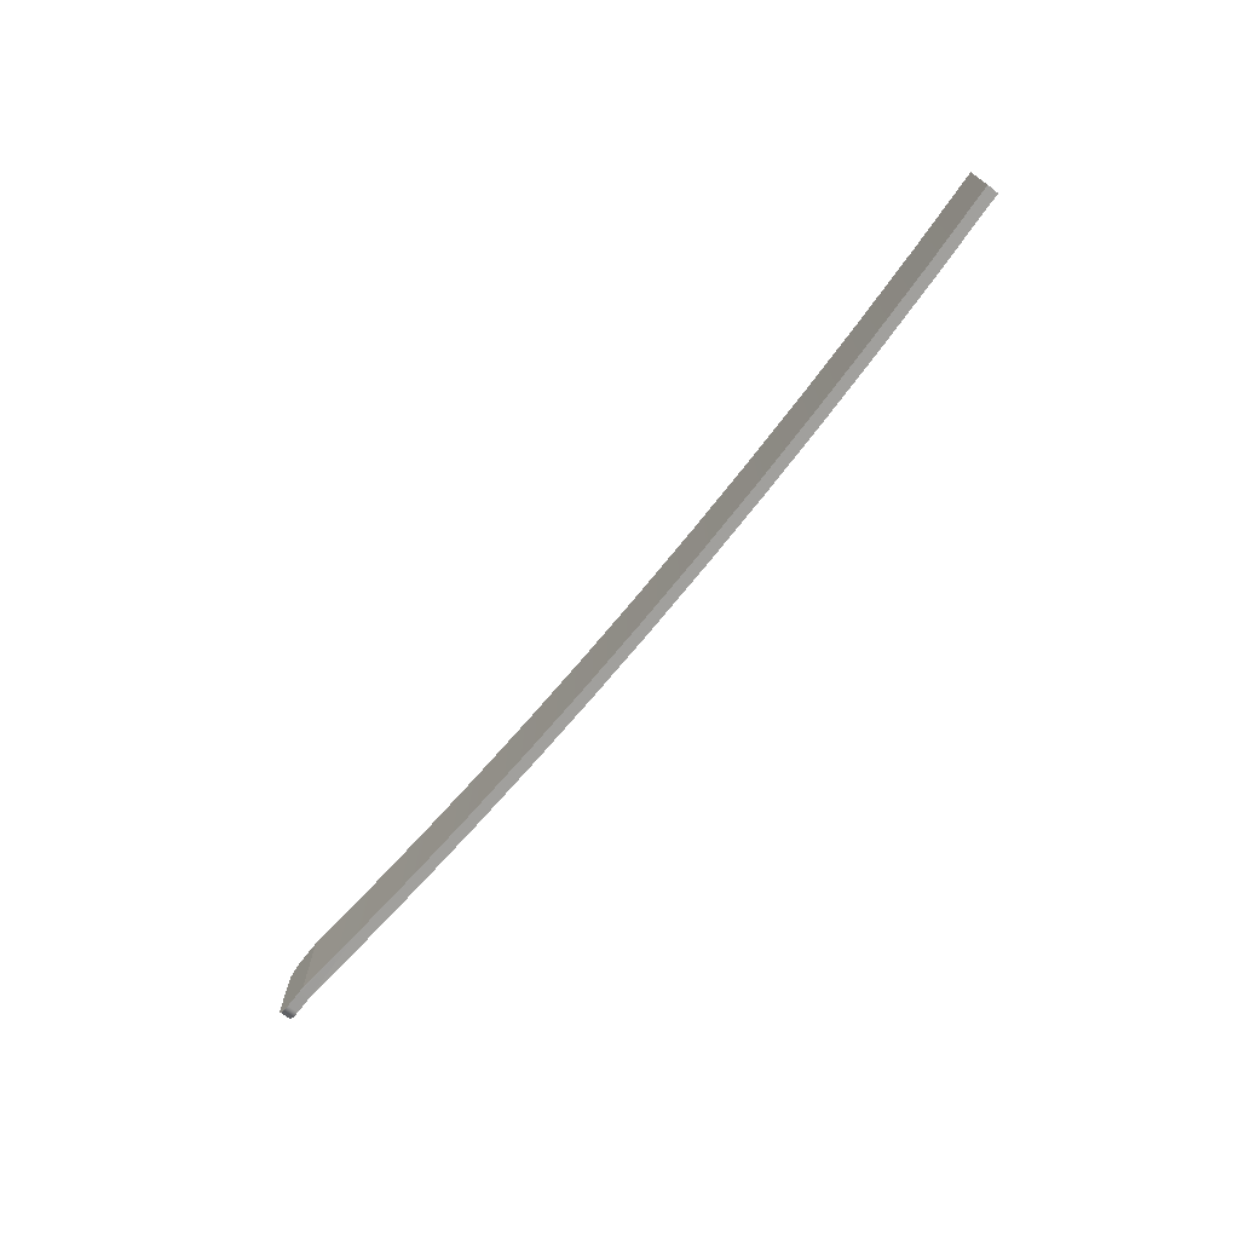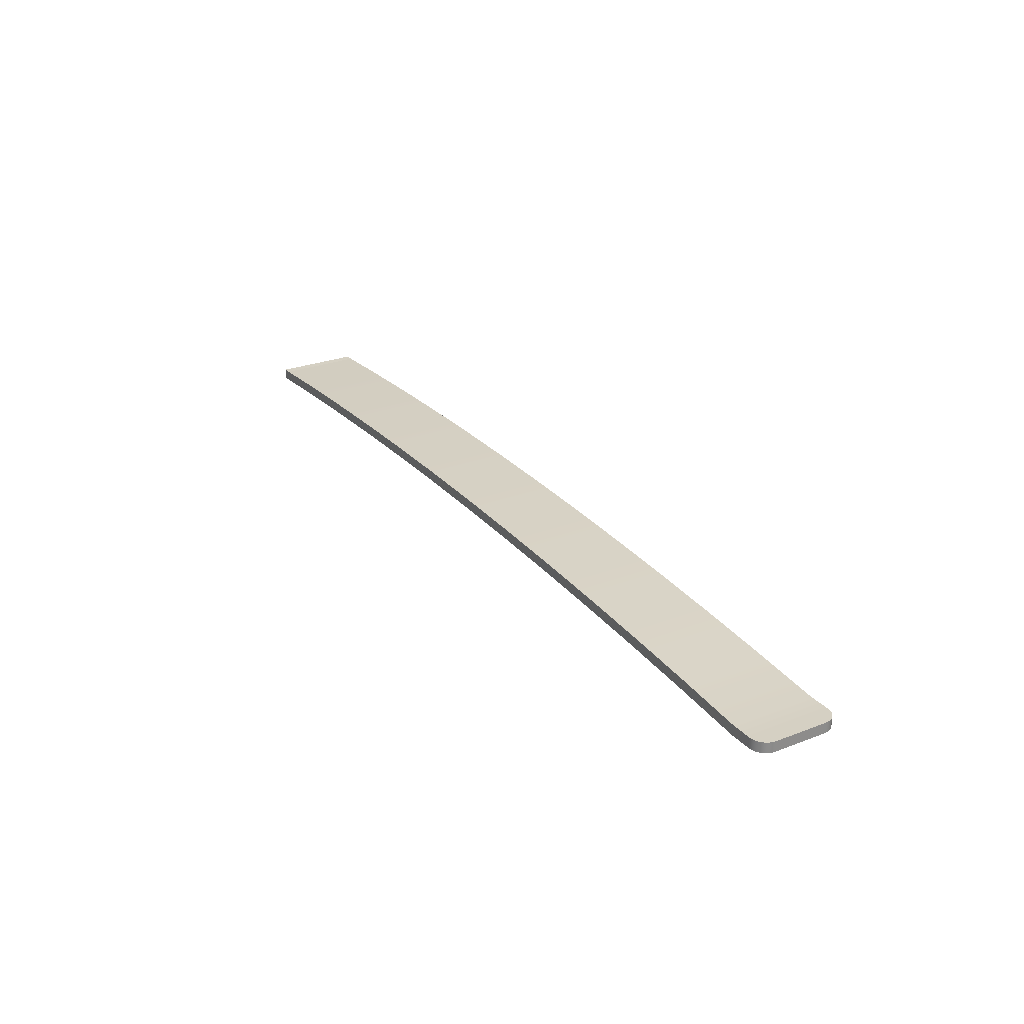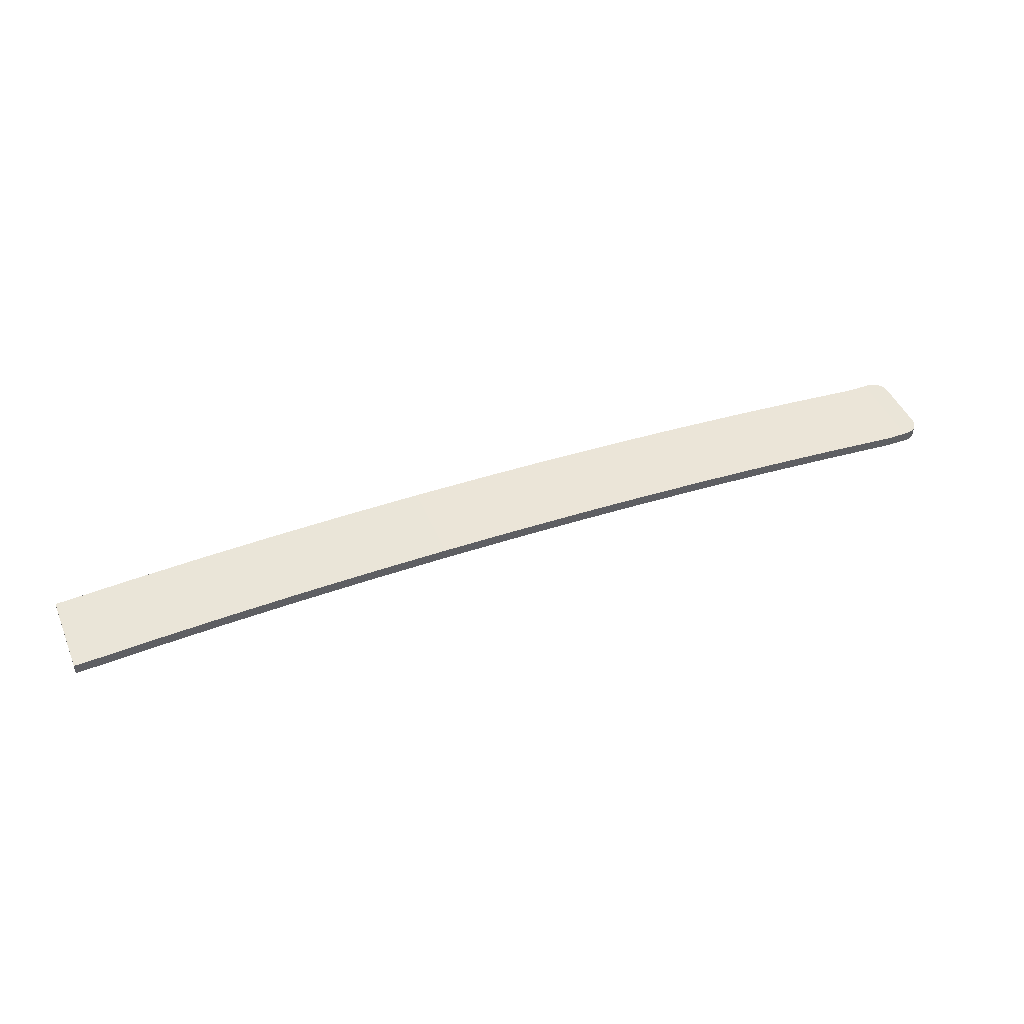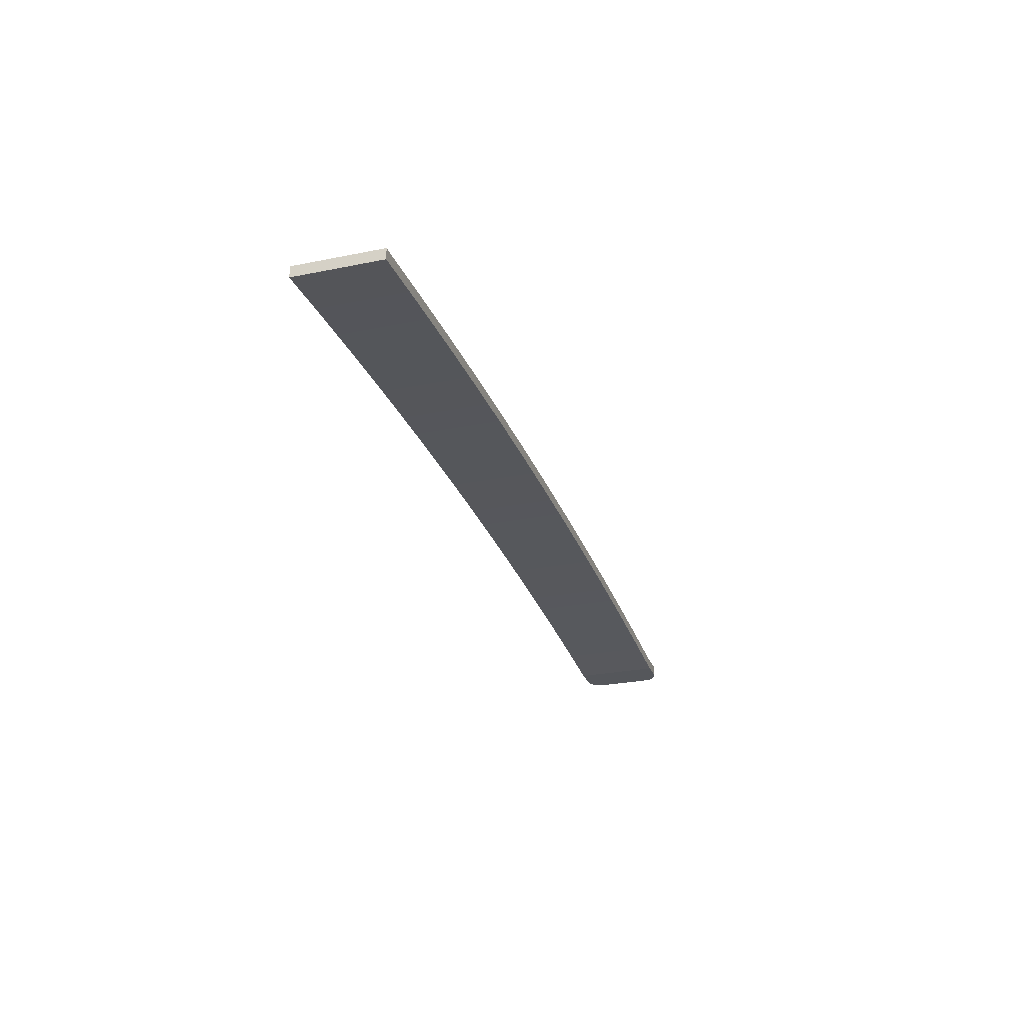
<metadata>
{"format":"obj","ext":"obj","renderer":"f3d","projection":"perspective","resolution":1024,"background":"white","views":[{"elev":-71.7,"azim":-127.9,"up":"+Y"},{"elev":26.3,"azim":58.7,"up":"+Z"},{"elev":45.4,"azim":-22.1,"up":"+Z"},{"elev":-26.6,"azim":-72.3,"up":"+Z"}]}
</metadata>
<code>
o Group11/mesh134/mesh134-geometry#mesh134-geometry
v 0.07944 0.2994 0.3454
v 0.07233 0.2723 0.3454
v 0.07233 0.2994 0.3454
v 0.07956 0.2723 0.3454
v 0.04861 0.2723 0.3476
v 0.04861 0.2994 0.3476
v 0.08011 0.2994 0.3454
v 0.07944 0.2994 0.3488
v 0.08022 0.2723 0.3454
v 0.07956 0.2723 0.3488
v 0.02488 0.2723 0.3494
v 0.07243 0.2994 0.3488
v 0.08011 0.2994 0.3488
v 0.08077 0.2992 0.3454
v 0.07243 0.2723 0.3488
v 0.02488 0.2994 0.3494
v 0.08086 0.2725 0.3454
v 0.08022 0.2723 0.3488
v 0.001129 0.2723 0.351
v 0.0488 0.2723 0.3509
v 0.0488 0.2994 0.3509
v 0.08077 0.2992 0.3488
v 0.08141 0.299 0.3454
v 0.001129 0.2994 0.351
v 0.08149 0.2727 0.3454
v 0.08086 0.2725 0.3488
v -0.02263 0.2723 0.3522
v 0.02504 0.2723 0.3528
v 0.02504 0.2994 0.3528
v 0.08141 0.299 0.3488
v 0.08202 0.2987 0.3454
v -0.02263 0.2994 0.3522
v 0.08208 0.273 0.3454
v 0.08149 0.2727 0.3488
v -0.04641 0.2723 0.3532
v -0.04641 0.2994 0.3532
v 0.001258 0.2723 0.3543
v 0.08202 0.2987 0.3488
v 0.08258 0.2983 0.3454
v 0.001258 0.2994 0.3543
v 0.08263 0.2733 0.3454
v 0.08208 0.273 0.3488
v -0.07018 0.2723 0.3538
v -0.07018 0.2994 0.3538
v -0.02253 0.2723 0.3556
v 0.08258 0.2983 0.3488
v 0.08309 0.2979 0.3454
v -0.09397 0.2723 0.3541
v -0.09397 0.2994 0.3541
v -0.02253 0.2994 0.3556
v -0.2101 0.2723 0.3545
v 0.08312 0.2738 0.3454
v 0.08263 0.2733 0.3488
v -0.1177 0.2723 0.3541
v -0.1177 0.2994 0.3541
v -0.2101 0.2994 0.3545
v -0.04633 0.2723 0.3565
v -0.2128 0.2723 0.3545
v -0.1892 0.2723 0.3556
v 0.08309 0.2979 0.3488
v 0.08353 0.2974 0.3454
v -0.2128 0.2994 0.3545
v -0.1892 0.2994 0.3556
v -0.04633 0.2994 0.3565
v 0.08356 0.2743 0.3454
v 0.08312 0.2738 0.3488
v -0.1415 0.2723 0.3538
v -0.1415 0.2994 0.3538
v -0.07014 0.2723 0.3571
v -0.1654 0.2723 0.3565
v -0.1654 0.2994 0.3565
v 0.08353 0.2974 0.3488
v 0.08391 0.2968 0.3454
v -0.1653 0.2723 0.3532
v -0.1653 0.2994 0.3532
v -0.2128 0.2723 0.351
v -0.07014 0.2994 0.3571
v 0.08392 0.2748 0.3454
v 0.08356 0.2743 0.3488
v -0.1891 0.2723 0.3522
v -0.1891 0.2994 0.3522
v -0.2128 0.2994 0.351
v -0.09395 0.2723 0.3574
v -0.1416 0.2723 0.3571
v -0.1416 0.2994 0.3571
v 0.08391 0.2968 0.3488
v 0.08421 0.2962 0.3454
v -0.09395 0.2994 0.3574
v 0.08422 0.2754 0.3454
v 0.08392 0.2748 0.3488
v -0.1178 0.2723 0.3574
v -0.1178 0.2994 0.3574
v 0.08421 0.2962 0.3488
v 0.08443 0.2956 0.3454
v 0.08443 0.2956 0.3488
v 0.08443 0.276 0.3454
v 0.08422 0.2754 0.3488
v 0.08456 0.2949 0.3454
v 0.08443 0.276 0.3488
v 0.08456 0.2949 0.3488
v 0.08456 0.2767 0.3454
v 0.0846 0.2942 0.3454
v 0.08456 0.2767 0.3488
v 0.0846 0.2942 0.3488
v 0.0846 0.2773 0.3454
v 0.0846 0.2773 0.3488
f 1 2 3
f 2 1 4
f 5 3 2
f 6 1 3
f 4 1 7
f 4 5 2
f 3 5 6
f 1 6 8
f 8 7 1
f 4 7 9
f 5 4 10
f 11 6 5
f 8 6 12
f 7 8 13
f 9 7 14
f 9 10 4
f 5 10 15
f 6 11 16
f 15 11 5
f 16 12 6
f 15 8 12
f 8 10 13
f 13 14 7
f 9 14 17
f 10 9 18
f 8 15 10
f 19 16 11
f 11 15 20
f 12 16 21
f 12 20 15
f 13 10 18
f 14 13 22
f 17 14 23
f 17 18 9
f 16 19 24
f 11 20 19
f 21 16 24
f 20 12 21
f 13 18 22
f 22 23 14
f 17 23 25
f 18 17 26
f 27 24 19
f 19 20 28
f 21 24 29
f 21 28 20
f 22 18 26
f 23 22 30
f 25 23 31
f 25 26 17
f 24 27 32
f 19 28 27
f 29 24 32
f 28 21 29
f 22 26 30
f 30 31 23
f 25 31 33
f 26 25 34
f 35 32 27
f 27 28 35
f 29 32 36
f 29 37 28
f 30 26 34
f 31 30 38
f 33 31 39
f 33 34 25
f 32 35 36
f 35 28 37
f 29 36 40
f 37 29 40
f 30 34 38
f 38 39 31
f 33 39 41
f 34 33 42
f 43 36 35
f 35 37 43
f 40 36 44
f 40 45 37
f 38 34 42
f 39 38 46
f 41 39 47
f 41 42 33
f 36 43 44
f 43 37 48
f 40 44 49
f 45 40 50
f 51 37 45
f 38 42 46
f 46 47 39
f 41 47 52
f 42 41 53
f 48 44 43
f 48 37 54
f 44 48 49
f 40 49 55
f 40 56 50
f 50 57 45
f 58 37 51
f 51 45 59
f 46 42 53
f 47 46 60
f 52 47 61
f 52 53 41
f 58 54 37
f 54 49 48
f 49 54 55
f 55 62 40
f 40 62 56
f 50 56 63
f 57 50 64
f 59 45 57
f 56 58 51
f 63 51 59
f 46 53 60
f 60 61 47
f 52 61 65
f 53 52 66
f 58 67 54
f 67 55 54
f 68 62 55
f 58 56 62
f 51 63 56
f 50 63 64
f 64 69 57
f 59 57 70
f 59 71 63
f 60 53 66
f 61 60 72
f 65 61 73
f 65 66 52
f 58 74 67
f 55 67 68
f 75 62 68
f 62 76 58
f 64 63 71
f 69 64 77
f 70 57 69
f 71 59 70
f 60 66 72
f 72 73 61
f 65 73 78
f 66 65 79
f 58 80 74
f 74 68 67
f 81 62 75
f 68 74 75
f 76 62 82
f 80 58 76
f 64 71 77
f 77 83 69
f 70 69 84
f 70 85 71
f 72 66 79
f 73 72 86
f 78 73 87
f 78 79 65
f 80 75 74
f 62 81 82
f 75 80 81
f 81 76 82
f 76 81 80
f 77 71 85
f 83 77 88
f 84 69 83
f 85 70 84
f 72 79 86
f 86 87 73
f 78 87 89
f 79 78 90
f 77 85 88
f 88 91 83
f 84 83 91
f 84 92 85
f 86 79 90
f 87 86 93
f 89 87 94
f 89 90 78
f 88 85 92
f 91 88 92
f 92 84 91
f 86 90 93
f 95 87 93
f 87 95 94
f 89 94 96
f 90 89 97
f 93 90 97
f 93 97 95
f 95 98 94
f 96 94 98
f 96 97 89
f 95 97 99
f 98 95 100
f 96 98 101
f 97 96 99
f 95 99 100
f 100 102 98
f 101 98 102
f 101 99 96
f 100 99 103
f 102 100 104
f 101 102 105
f 99 101 103
f 100 103 104
f 106 102 104
f 102 106 105
f 105 103 101
f 104 103 106
f 103 105 106
f 3 2 1
f 4 1 2
f 2 3 5
f 3 1 6
f 7 1 4
f 2 5 4
f 6 5 3
f 8 6 1
f 1 7 8
f 9 7 4
f 10 4 5
f 5 6 11
f 12 6 8
f 13 8 7
f 14 7 9
f 4 10 9
f 15 10 5
f 16 11 6
f 5 11 15
f 6 12 16
f 12 8 15
f 13 10 8
f 7 14 13
f 17 14 9
f 18 9 10
f 10 15 8
f 11 16 19
f 20 15 11
f 21 16 12
f 15 20 12
f 18 10 13
f 22 13 14
f 23 14 17
f 9 18 17
f 24 19 16
f 19 20 11
f 24 16 21
f 21 12 20
f 22 18 13
f 14 23 22
f 25 23 17
f 26 17 18
f 19 24 27
f 28 20 19
f 29 24 21
f 20 28 21
f 26 18 22
f 30 22 23
f 31 23 25
f 17 26 25
f 32 27 24
f 27 28 19
f 32 24 29
f 29 21 28
f 30 26 22
f 23 31 30
f 33 31 25
f 34 25 26
f 27 32 35
f 35 28 27
f 36 32 29
f 28 37 29
f 34 26 30
f 38 30 31
f 39 31 33
f 25 34 33
f 36 35 32
f 37 28 35
f 40 36 29
f 40 29 37
f 38 34 30
f 31 39 38
f 41 39 33
f 42 33 34
f 35 36 43
f 43 37 35
f 44 36 40
f 37 45 40
f 42 34 38
f 46 38 39
f 47 39 41
f 33 42 41
f 44 43 36
f 48 37 43
f 49 44 40
f 50 40 45
f 45 37 51
f 46 42 38
f 39 47 46
f 52 47 41
f 53 41 42
f 43 44 48
f 54 37 48
f 49 48 44
f 55 49 40
f 50 56 40
f 45 57 50
f 51 37 58
f 59 45 51
f 53 42 46
f 60 46 47
f 61 47 52
f 41 53 52
f 37 54 58
f 48 49 54
f 55 54 49
f 40 62 55
f 56 62 40
f 63 56 50
f 64 50 57
f 57 45 59
f 51 58 56
f 59 51 63
f 60 53 46
f 47 61 60
f 65 61 52
f 66 52 53
f 54 67 58
f 54 55 67
f 55 62 68
f 62 56 58
f 56 63 51
f 64 63 50
f 57 69 64
f 70 57 59
f 63 71 59
f 66 53 60
f 72 60 61
f 73 61 65
f 52 66 65
f 67 74 58
f 68 67 55
f 68 62 75
f 58 76 62
f 71 63 64
f 77 64 69
f 69 57 70
f 70 59 71
f 72 66 60
f 61 73 72
f 78 73 65
f 79 65 66
f 74 80 58
f 67 68 74
f 75 62 81
f 75 74 68
f 82 62 76
f 76 58 80
f 77 71 64
f 69 83 77
f 84 69 70
f 71 85 70
f 79 66 72
f 86 72 73
f 87 73 78
f 65 79 78
f 74 75 80
f 82 81 62
f 81 80 75
f 82 76 81
f 80 81 76
f 85 71 77
f 88 77 83
f 83 69 84
f 84 70 85
f 86 79 72
f 73 87 86
f 89 87 78
f 90 78 79
f 88 85 77
f 83 91 88
f 91 83 84
f 85 92 84
f 90 79 86
f 93 86 87
f 94 87 89
f 78 90 89
f 92 85 88
f 92 88 91
f 91 84 92
f 93 90 86
f 93 87 95
f 94 95 87
f 96 94 89
f 97 89 90
f 97 90 93
f 95 97 93
f 94 98 95
f 98 94 96
f 89 97 96
f 99 97 95
f 100 95 98
f 101 98 96
f 99 96 97
f 100 99 95
f 98 102 100
f 102 98 101
f 96 99 101
f 103 99 100
f 104 100 102
f 105 102 101
f 103 101 99
f 104 103 100
f 104 102 106
f 105 106 102
f 101 103 105
f 106 103 104
f 106 105 103

</code>
